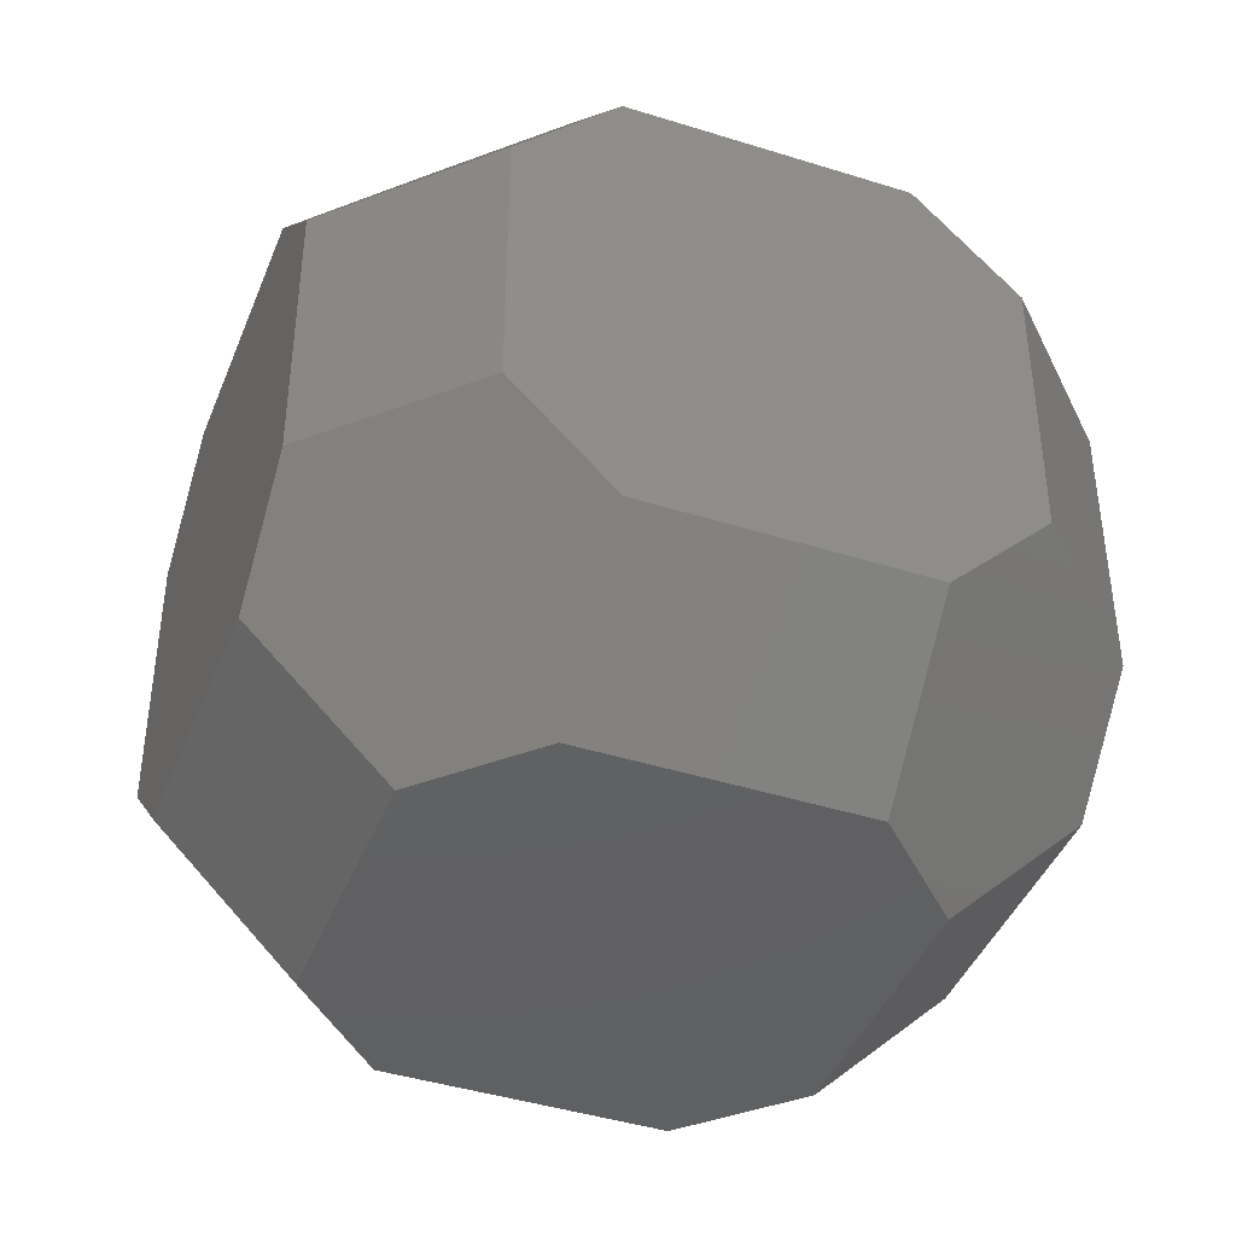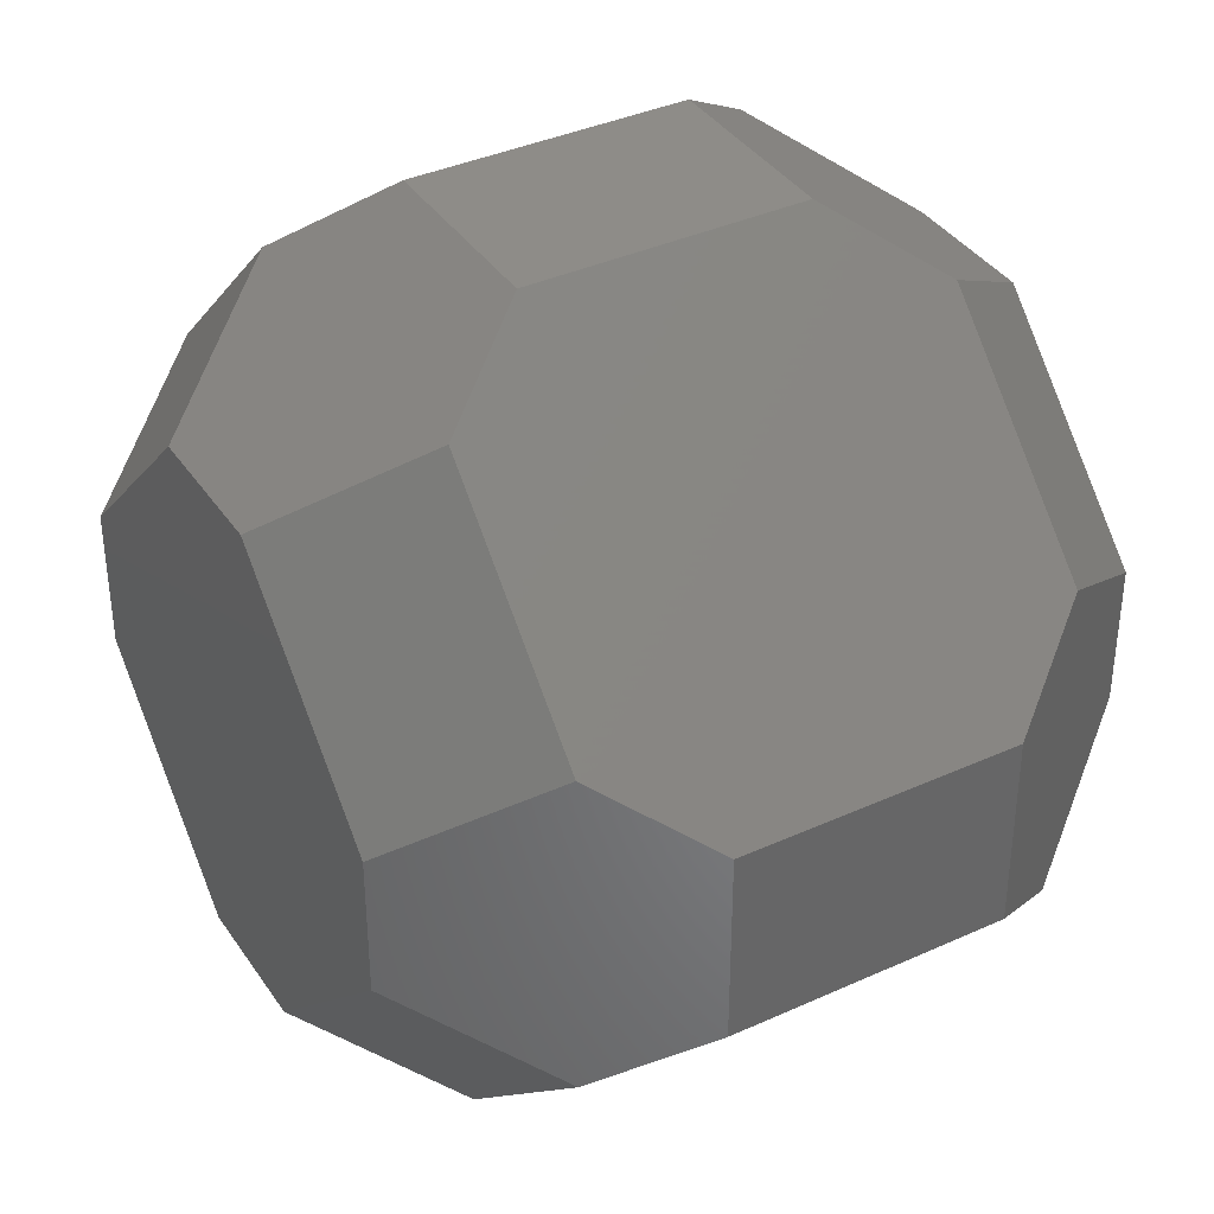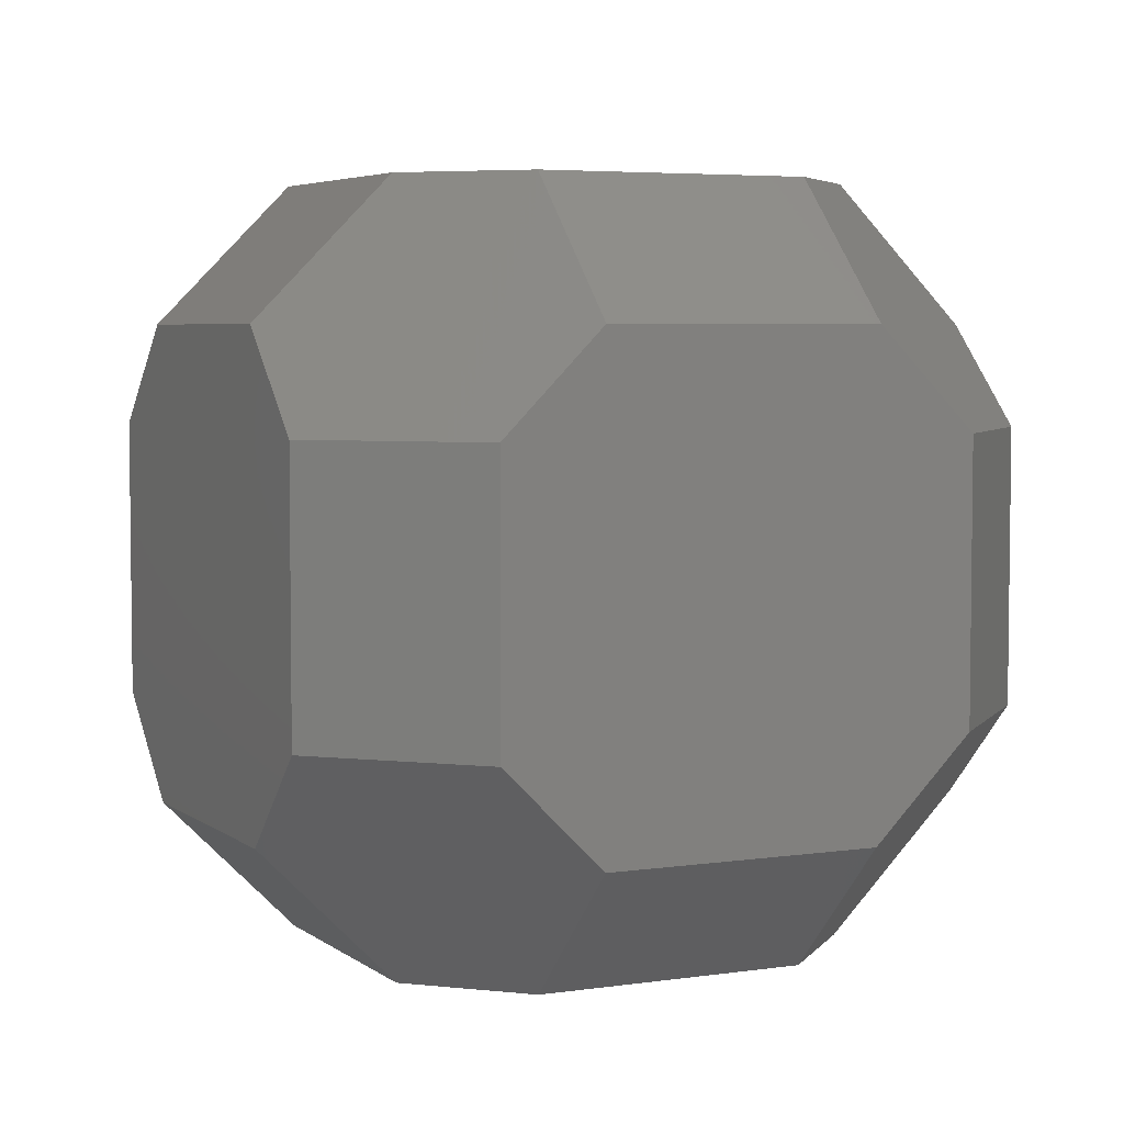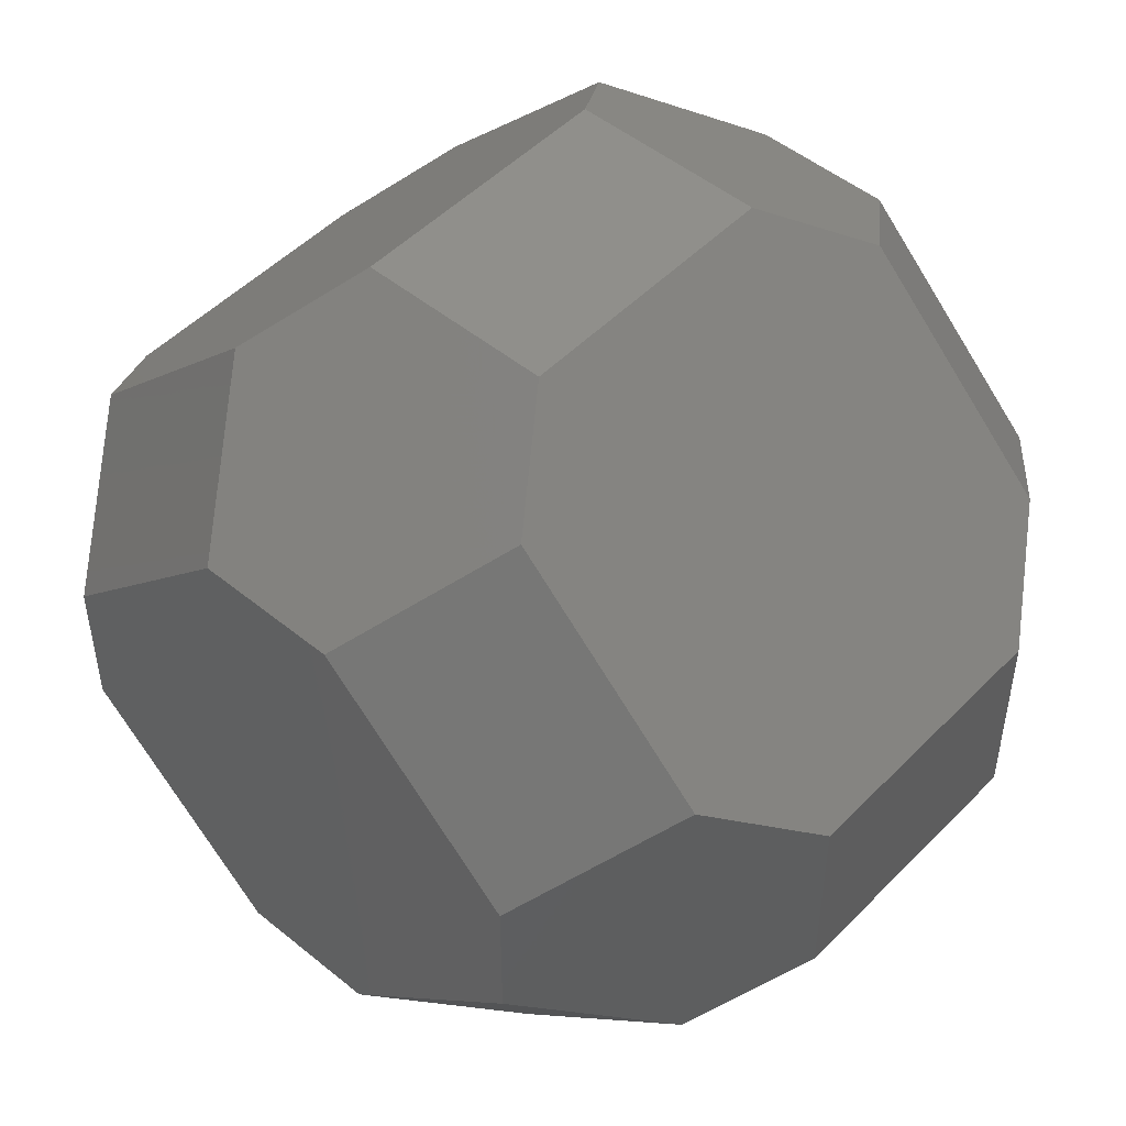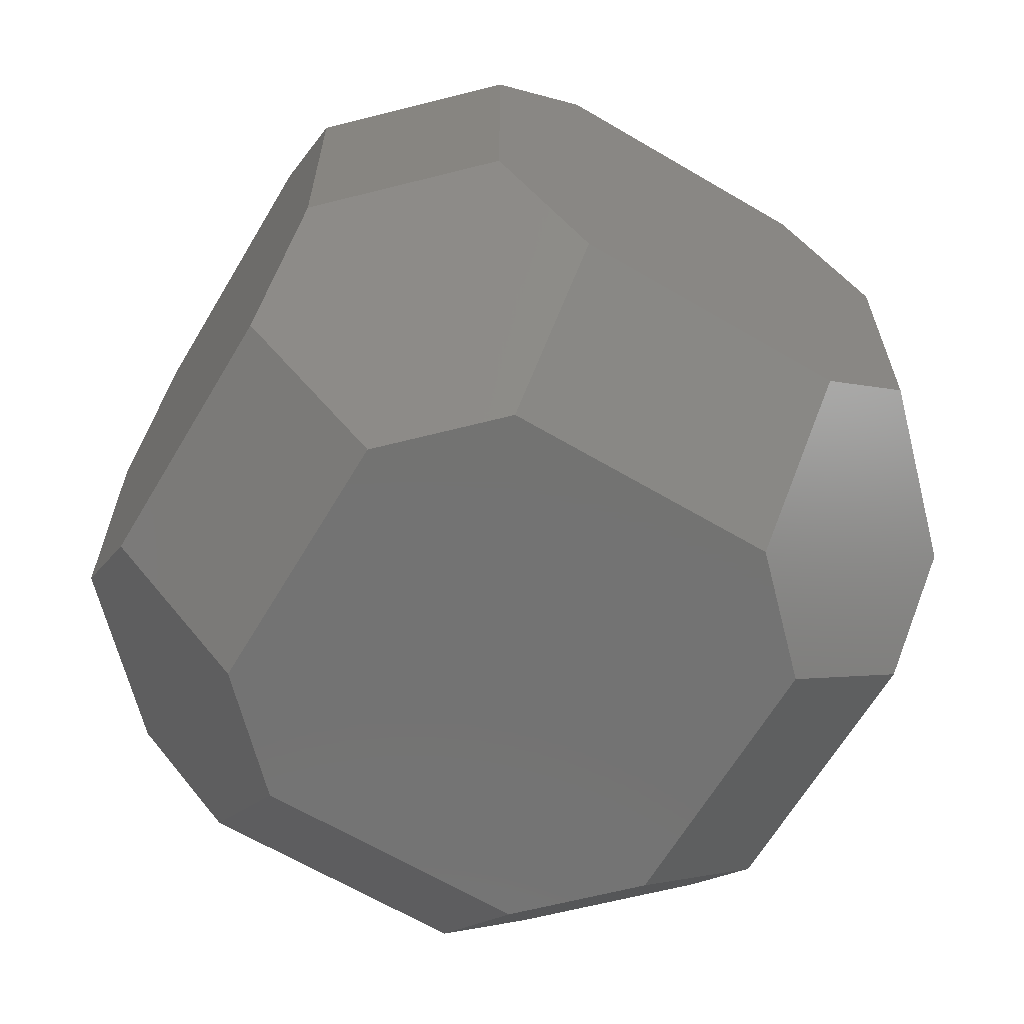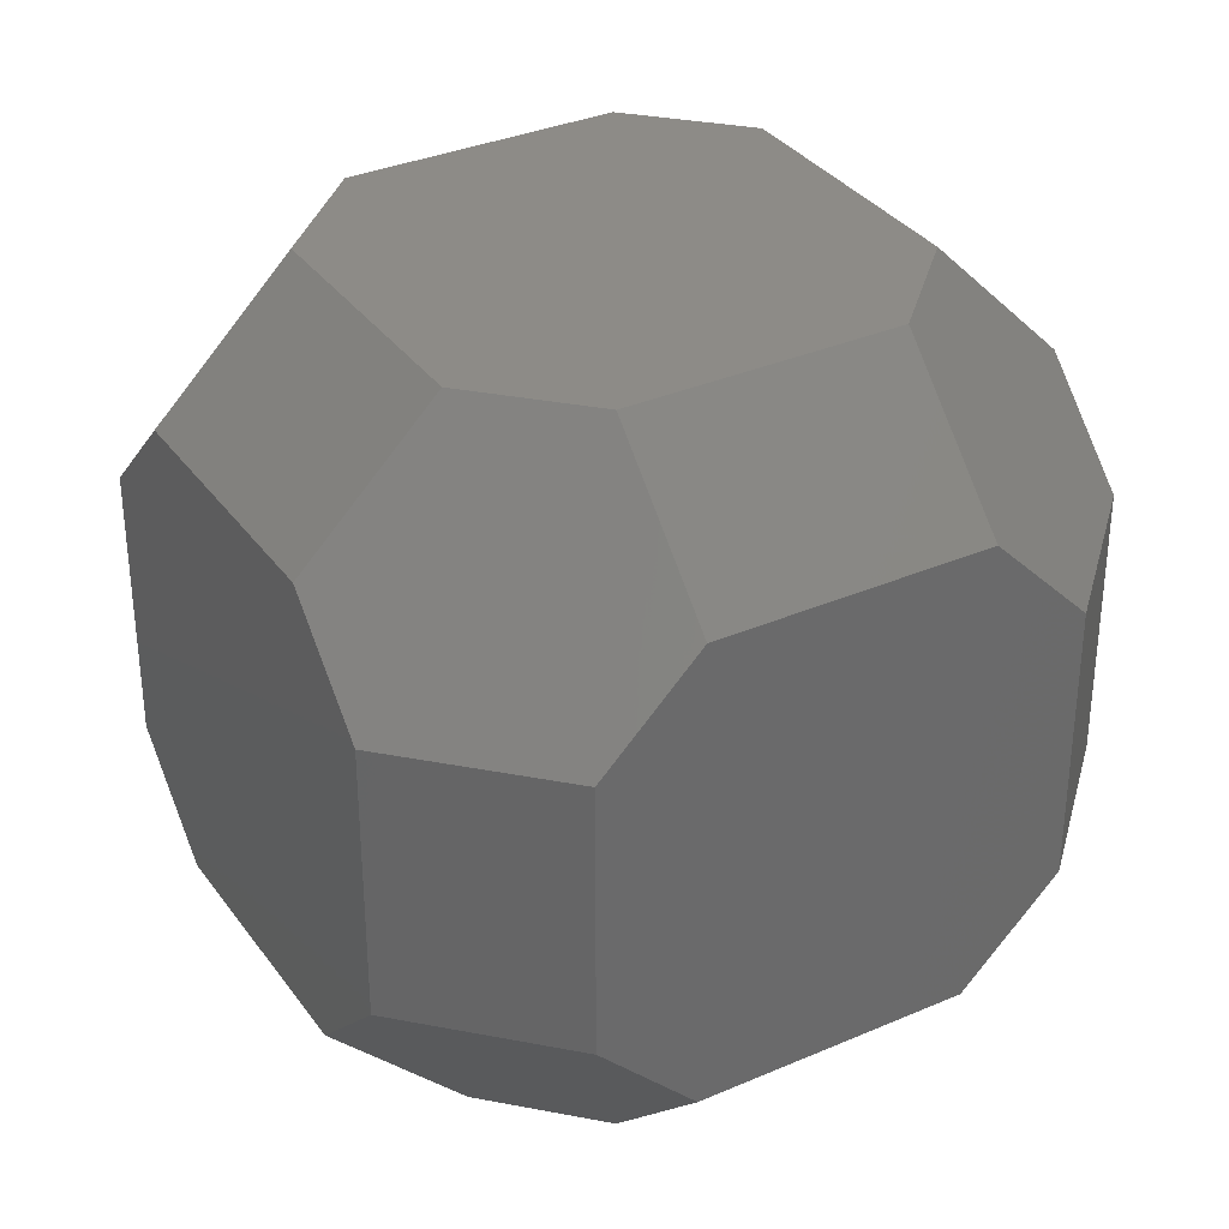
<metadata>
{"format":"stl","ext":"stl","renderer":"f3d","projection":"perspective","resolution":1024,"background":"white","views":[{"elev":-42.3,"azim":24.3,"up":"+Z"},{"elev":37.8,"azim":59.9,"up":"+Y"},{"elev":4.8,"azim":19.4,"up":"+Z"},{"elev":49.6,"azim":-138.0,"up":"+Y"},{"elev":-64.9,"azim":104.3,"up":"+Z"},{"elev":33.9,"azim":-75.4,"up":"+Z"}]}
</metadata>
<code>
# stl→obj: 48 verts, 92 faces
v -17.58 8.14 29.7
v -8.14 17.58 29.7
v -21 4.719 24.86
v -4.719 21 24.86
v -4.719 21 11.51
v -8.14 17.58 6.673
v -17.58 8.14 6.673
v -21 4.719 11.51
v -21 -4.719 24.86
v -21 -4.719 11.51
v -12.86 3.421 0
v -12.86 -3.421 0
v -17.58 -8.14 6.673
v -17.58 -8.14 29.7
v -12.86 -3.421 36.37
v -12.86 3.421 36.37
v -3.421 12.86 0
v 4.719 21 11.51
v 8.14 17.58 6.673
v 3.421 12.86 0
v 4.719 21 24.86
v 3.421 12.86 36.37
v 8.14 17.58 29.7
v -3.421 12.86 36.37
v -8.14 -17.58 6.673
v -4.719 -21 11.51
v -8.14 -17.58 29.7
v -4.719 -21 24.86
v -3.421 -12.86 0
v 12.86 3.421 0
v 12.86 -3.421 0
v 3.421 -12.86 0
v -3.421 -12.86 36.37
v 3.421 -12.86 36.37
v 12.86 -3.421 36.37
v 12.86 3.421 36.37
v 17.58 8.14 6.673
v 17.58 8.14 29.7
v 21 4.719 24.86
v 21 4.719 11.51
v 4.719 -21 24.86
v 8.14 -17.58 29.7
v 4.719 -21 11.51
v 8.14 -17.58 6.673
v 17.58 -8.14 6.673
v 21 -4.719 11.51
v 17.58 -8.14 29.7
v 21 -4.719 24.86
f 1 2 3
f 3 2 4
f 3 4 5
f 3 5 6
f 3 6 7
f 3 7 8
f 9 3 10
f 10 3 8
f 11 12 7
f 7 12 13
f 7 13 10
f 7 10 8
f 14 15 9
f 9 15 16
f 9 16 1
f 9 1 3
f 17 11 6
f 6 11 7
f 18 19 5
f 5 19 20
f 5 20 17
f 5 17 6
f 21 18 4
f 4 18 5
f 22 23 24
f 24 23 21
f 24 21 4
f 24 4 2
f 16 24 2
f 1 16 2
f 13 25 26
f 27 13 28
f 28 13 26
f 14 13 27
f 9 13 14
f 10 13 9
f 29 25 12
f 12 25 13
f 20 30 17
f 17 30 31
f 17 31 32
f 17 32 29
f 17 29 12
f 17 12 11
f 33 34 35
f 22 33 36
f 36 33 35
f 24 33 22
f 16 33 24
f 15 33 16
f 27 33 15
f 14 27 15
f 37 30 19
f 19 30 20
f 38 39 23
f 23 39 40
f 23 40 37
f 23 37 19
f 23 19 18
f 23 18 21
f 36 38 23
f 22 36 23
f 28 41 42
f 33 28 34
f 34 28 42
f 27 28 33
f 26 43 41
f 28 26 41
f 29 32 44
f 26 29 43
f 43 29 44
f 25 29 26
f 45 44 31
f 31 44 32
f 37 40 46
f 31 37 45
f 45 37 46
f 30 37 31
f 35 47 48
f 38 35 39
f 39 35 48
f 36 35 38
f 42 47 35
f 34 42 35
f 48 46 40
f 39 48 40
f 44 45 46
f 47 44 48
f 48 44 46
f 42 44 47
f 41 44 42
f 43 44 41

</code>
